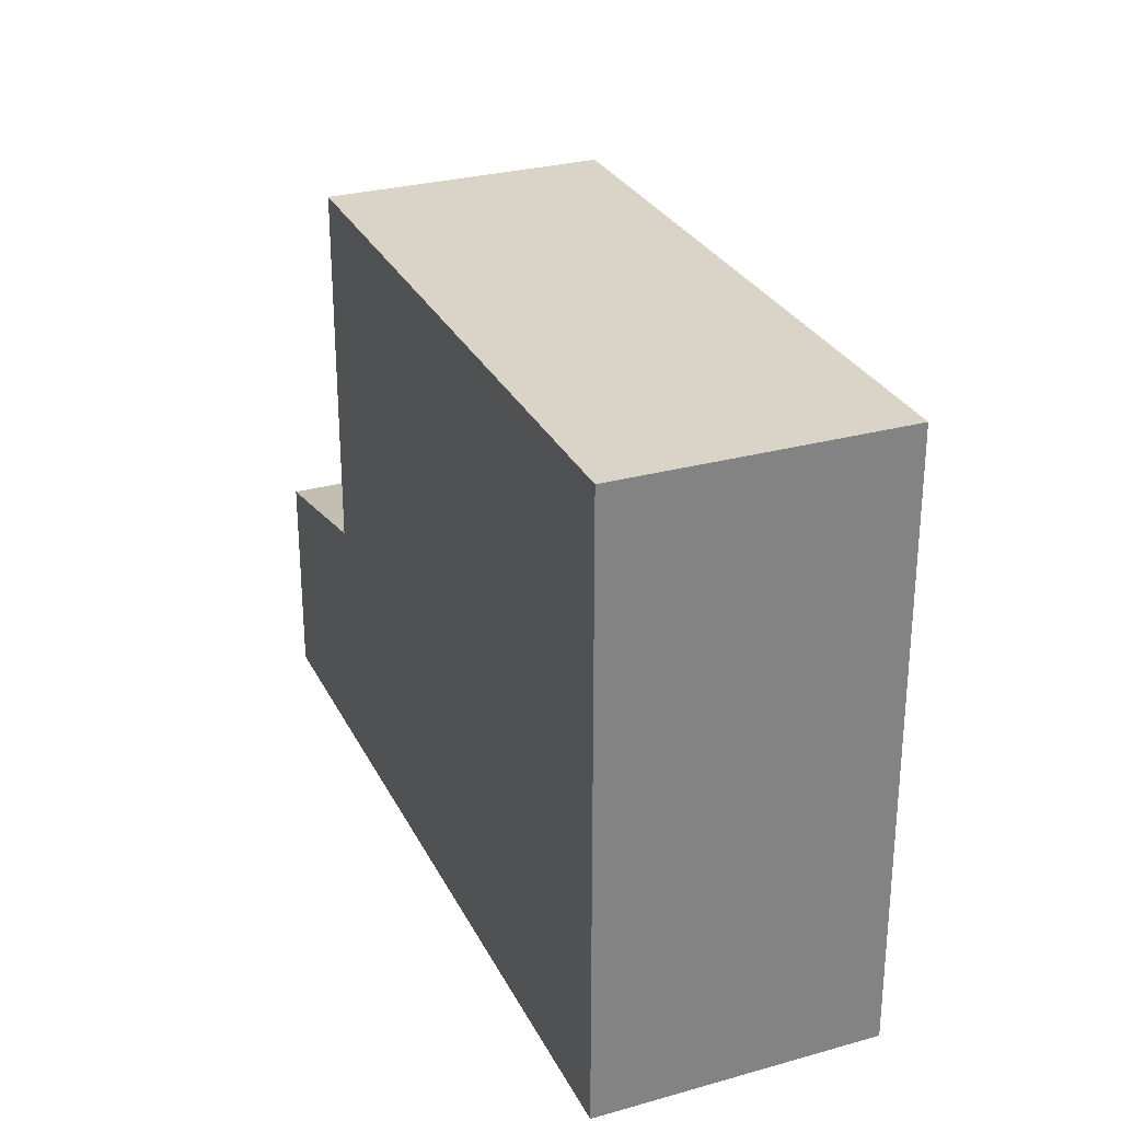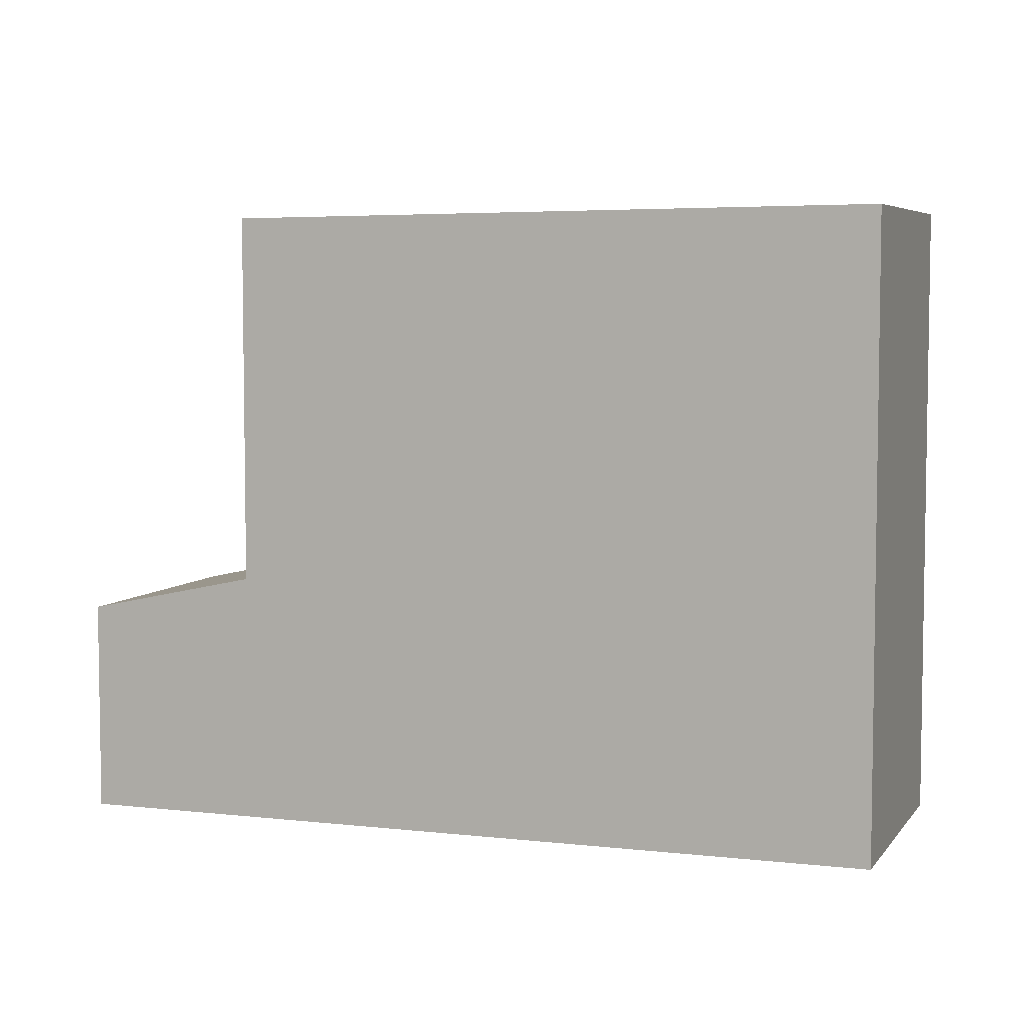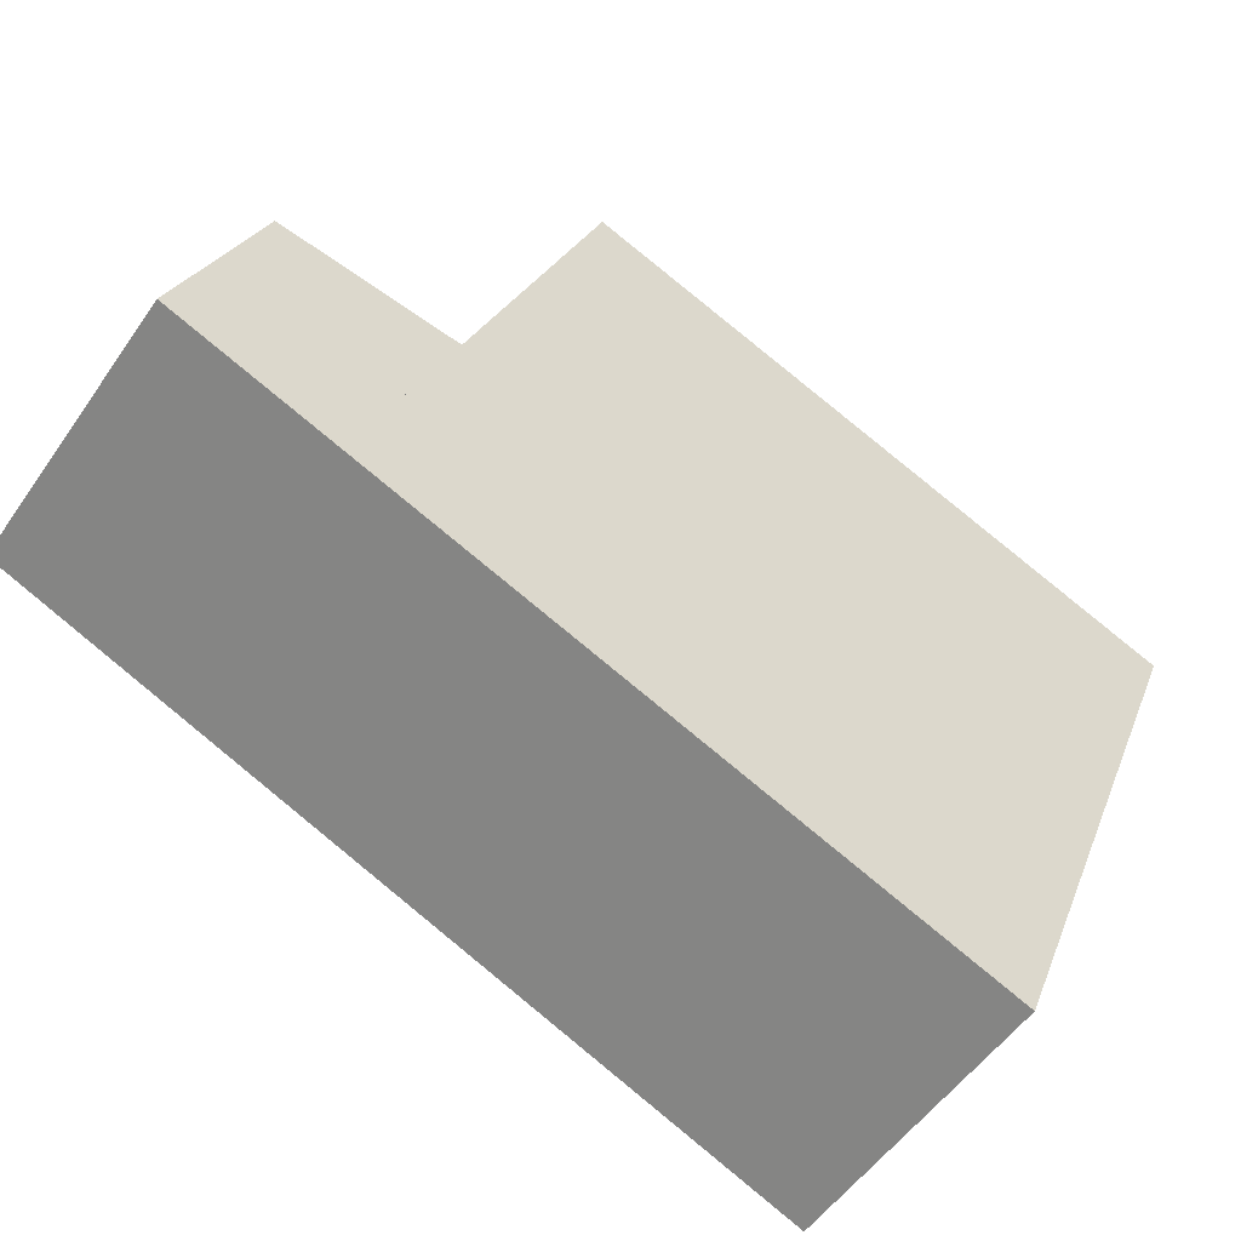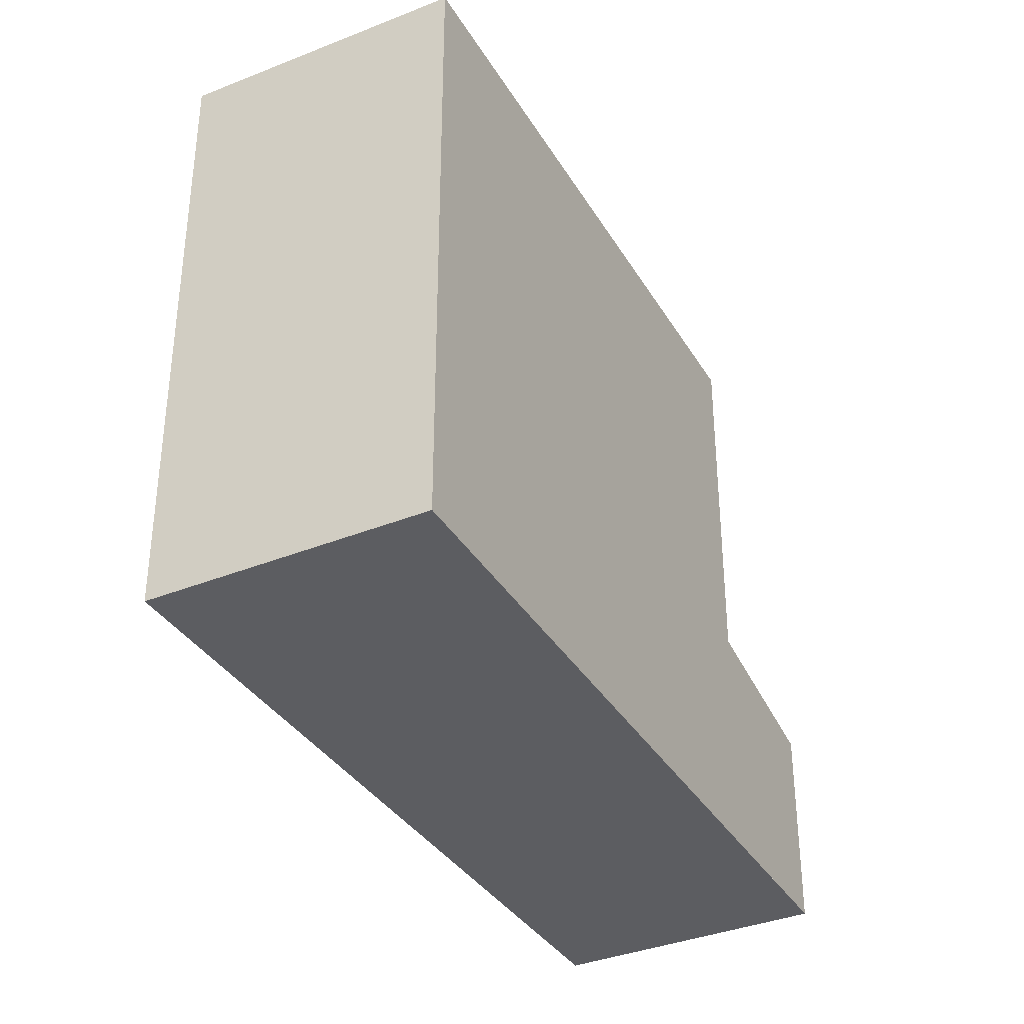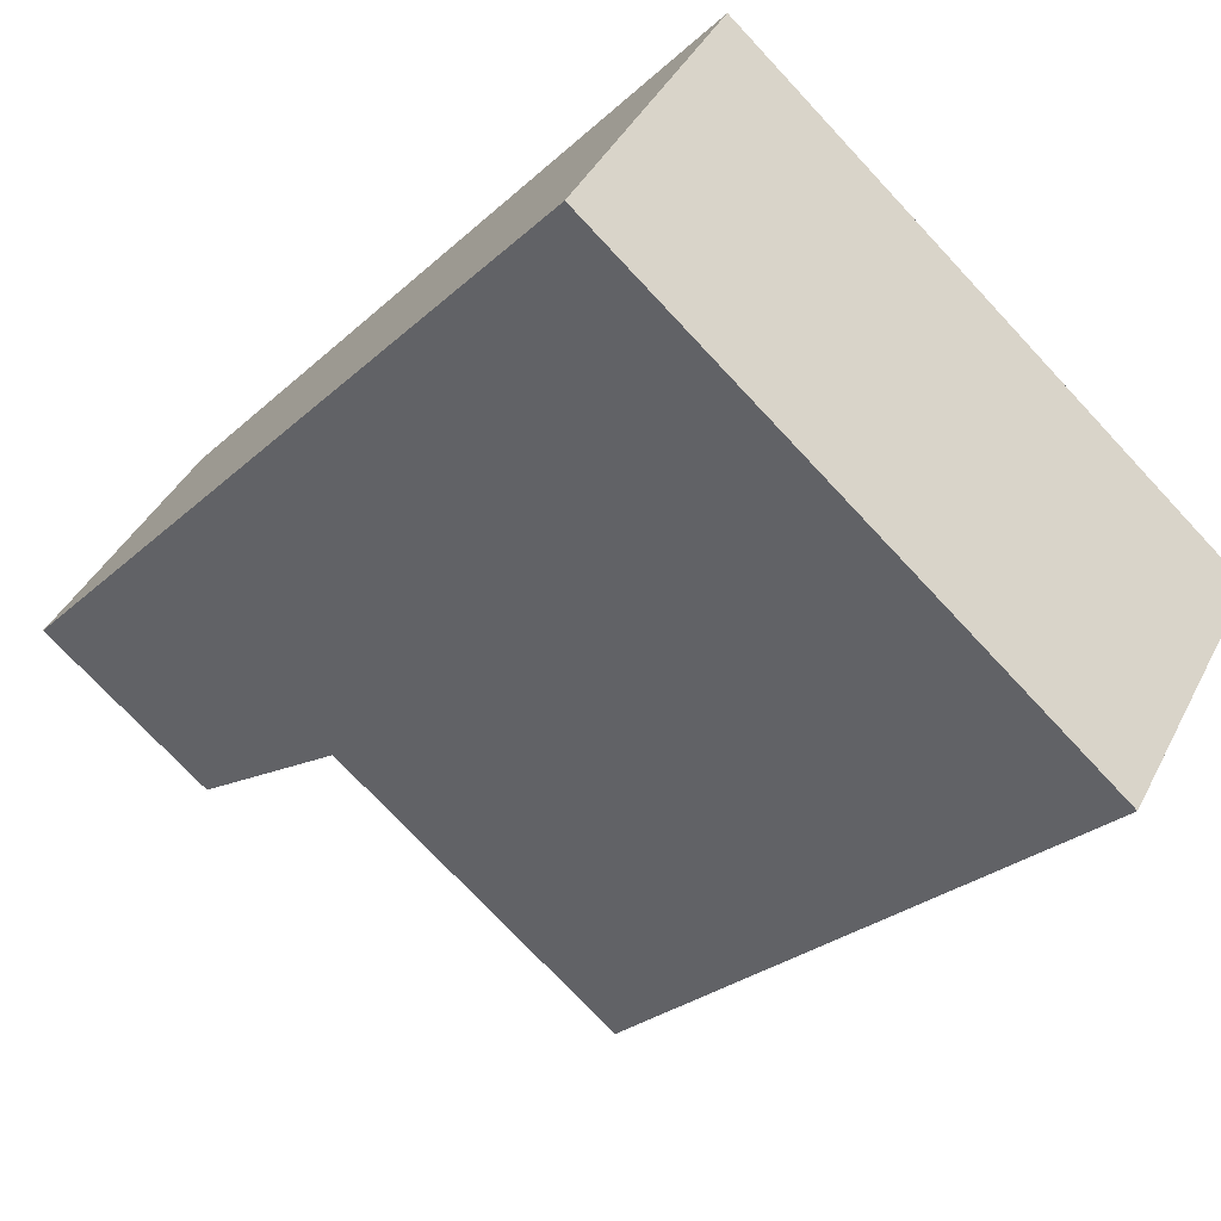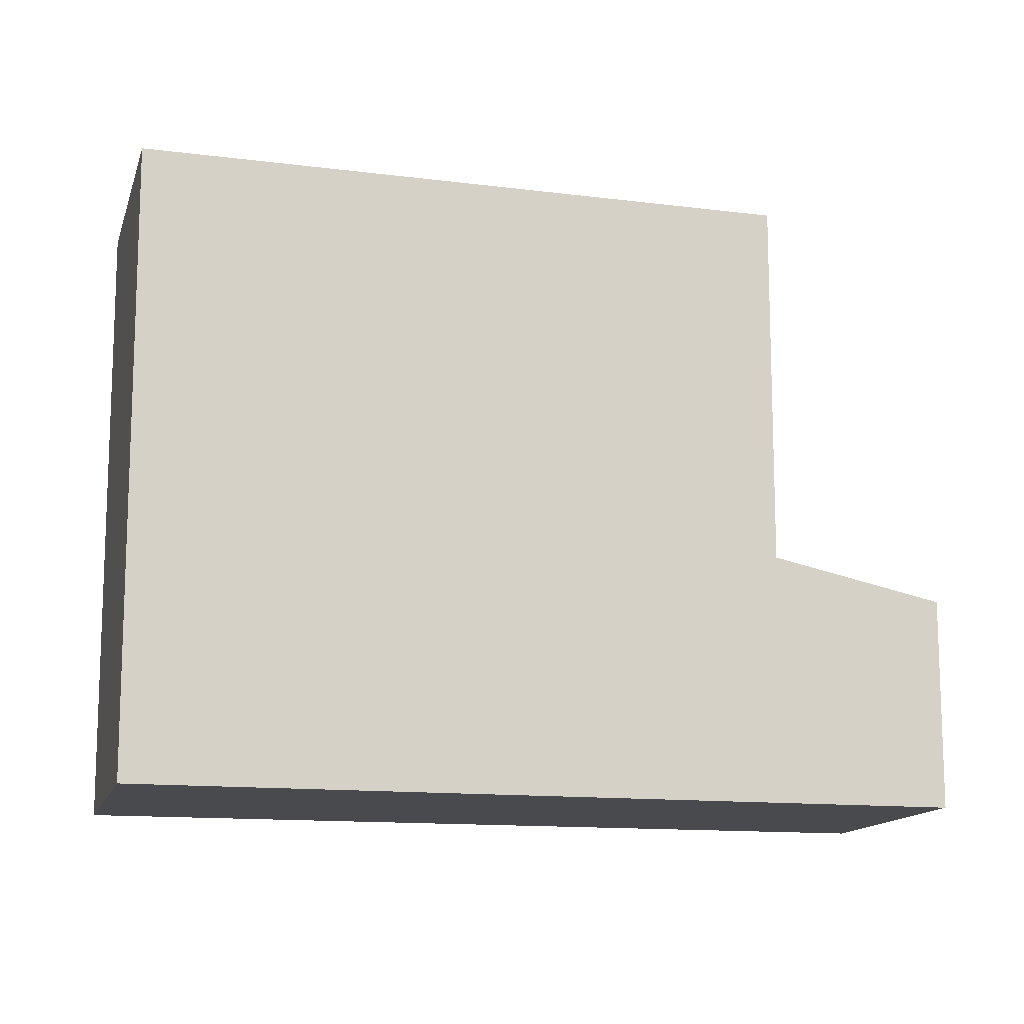
<metadata>
{"format":"obj","ext":"obj","renderer":"f3d","projection":"perspective","resolution":1024,"background":"white","views":[{"elev":29.7,"azim":-76.9,"up":"+Z"},{"elev":5.9,"azim":-125.0,"up":"+Z"},{"elev":24.1,"azim":-162.5,"up":"+Y"},{"elev":-36.3,"azim":-26.3,"up":"+Z"},{"elev":-74.4,"azim":-136.9,"up":"+Y"},{"elev":-13.4,"azim":21.7,"up":"+Z"}]}
</metadata>
<code>
v -652.3 -1454 9.062
v -654.8 -1450 9.107
v -642.6 -1446 3.061
v -645 -1443 3.081
v -654.8 -1450 9.107
v -652.3 -1454 9.062
v -647.1 -1445 8.984
v -644.7 -1448 8.94
v -644.7 -1448 8.94
v -644.7 -1448 8.94
v -647.1 -1445 8.984
v -642.7 -1446 3.061
v -644.7 -1448 3.606
v -644.7 -1448 3.606
v -647.1 -1445 3.624
v -642.7 -1446 3.062
v -642.7 -1446 3.062
v -645 -1443 3.081
v -647.1 -1445 3.624
v -644.7 -1448 3.606
v -645 -1443 3.081
v -645 -1443 3.081
v -647.1 -1445 8.984
v -647.1 -1445 3.624
v -647.1 -1445 3.624
v -644.7 -1448 3.606
v -644.7 -1448 8.94
v -647.1 -1445 8.984
v -654.7 -1450 9.106
v -654.7 -1450 9.106
v -652.2 -1453 9.061
v -652.2 -1453 9.061
v -652.3 -1454 9.062
v -652.3 -1454 9.062
v -652.3 -1454 0
v -652.3 -1454 0
v -654.7 -1450 9.106
v -654.8 -1450 9.107
v -654.8 -1450 0
v -654.7 -1450 0
v -642.7 -1446 3.062
v -642.6 -1446 3.061
v -642.6 -1446 0
v -642.7 -1446 0
v -645 -1443 3.081
v -645 -1443 3.081
v -645 -1443 0
v -645 -1443 0
v -654.8 -1450 9.107
v -654.8 -1450 9.107
v -654.8 -1450 0
v -654.8 -1450 0
v -654.8 -1450 9.107
v -652.3 -1454 9.062
v -652.3 -1454 0
v -654.8 -1450 0
v -652.2 -1453 9.061
v -644.7 -1448 8.94
v -644.7 -1448 0
v -652.2 -1453 0
v -642.6 -1446 3.061
v -642.7 -1446 3.061
v -642.7 -1446 4.441e-16
v -642.6 -1446 0
v -645 -1443 3.081
v -647.1 -1445 3.624
v -647.1 -1445 4.441e-16
v -645 -1443 4.441e-16
v -644.7 -1448 3.606
v -642.7 -1446 3.062
v -642.7 -1446 0
v -644.7 -1448 0
v -645 -1443 3.081
v -645 -1443 3.081
v -645 -1443 4.441e-16
v -645 -1443 0
v -642.7 -1446 3.061
v -645 -1443 3.081
v -645 -1443 0
v -642.7 -1446 4.441e-16
v -647.1 -1445 8.984
v -654.7 -1450 9.106
v -654.7 -1450 0
v -647.1 -1445 0
v -652.3 -1454 9.062
v -652.2 -1453 9.061
v -652.2 -1453 0
v -652.3 -1454 0
v -642.6 -1446 0
v -652.3 -1454 0
v -654.8 -1450 0
v -645 -1443 0
f 30 5 2 29
f 22 12 17 21
f 27 23 24 26
f 32 1 6 31
f 31 6 5 30
f 17 12 3 16
f 16 13 14 17
f 21 17 14 25
f 21 18 4 22
f 23 11 19 24
f 25 15 18 21
f 26 20 10 27
f 29 28 7 30
f 31 8 9 32
f 30 7 8 31
f 34 35 36 33
f 38 39 40 37
f 42 43 44 41
f 46 47 48 45
f 50 51 52 49
f 54 55 56 53
f 58 59 60 57
f 62 63 64 61
f 66 67 68 65
f 70 71 72 69
f 74 75 76 73
f 78 79 80 77
f 82 83 84 81
f 86 87 88 85
f 90 91 92 89

</code>
